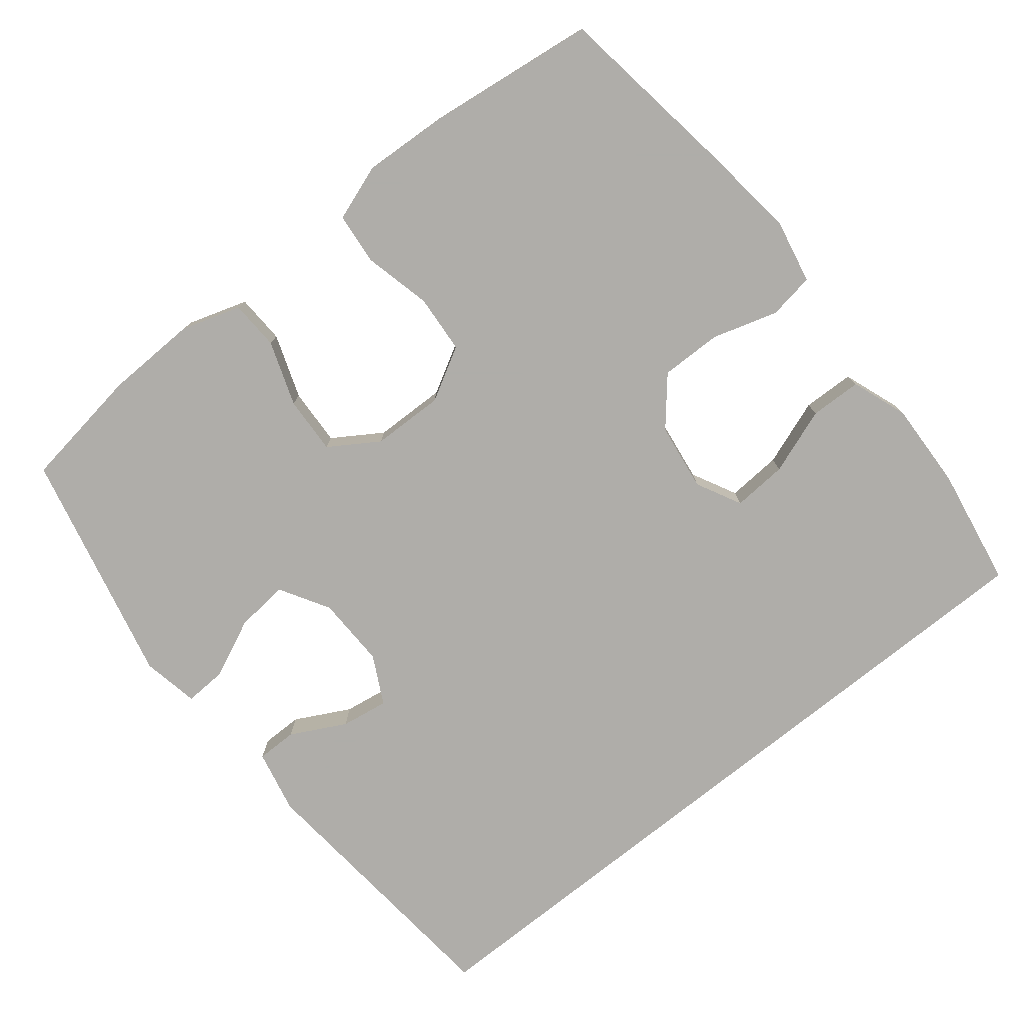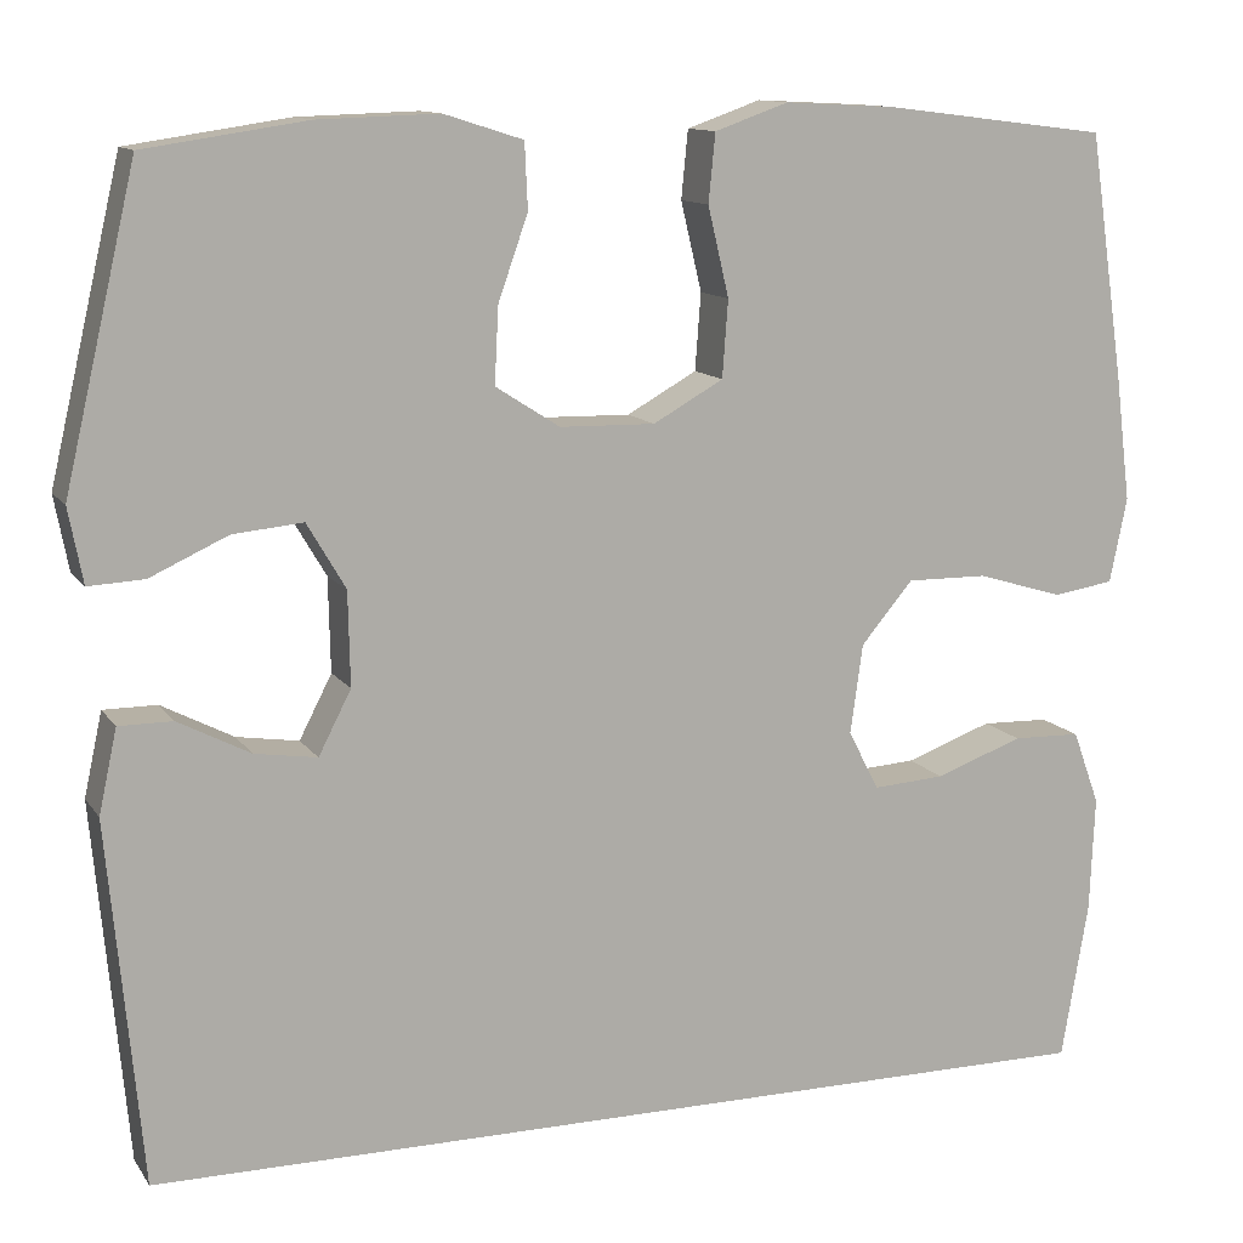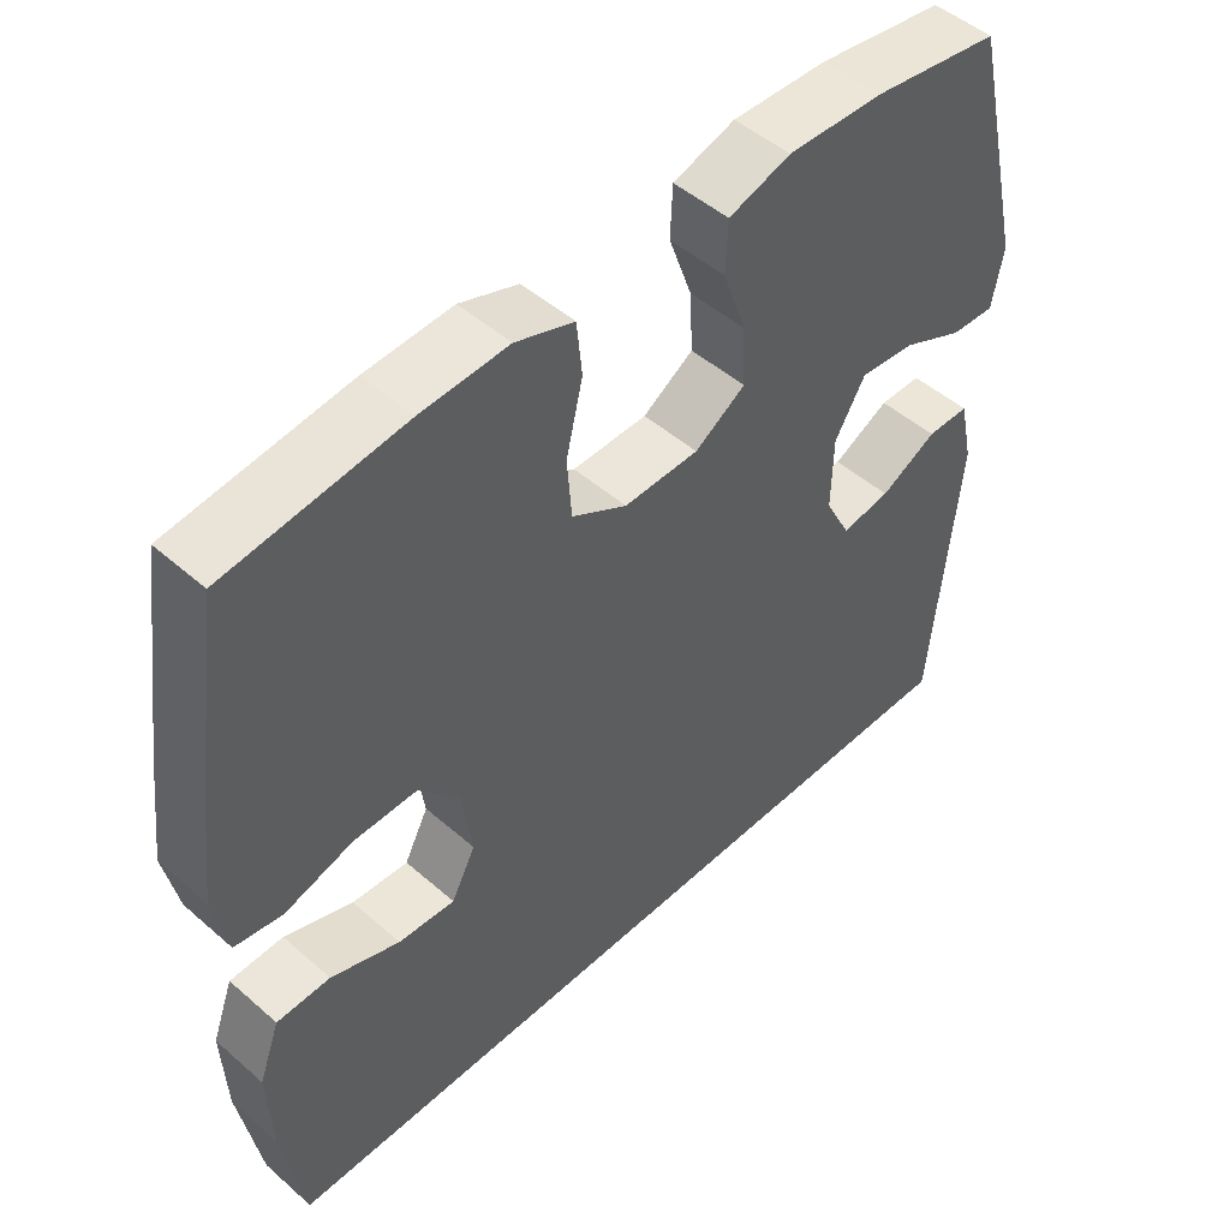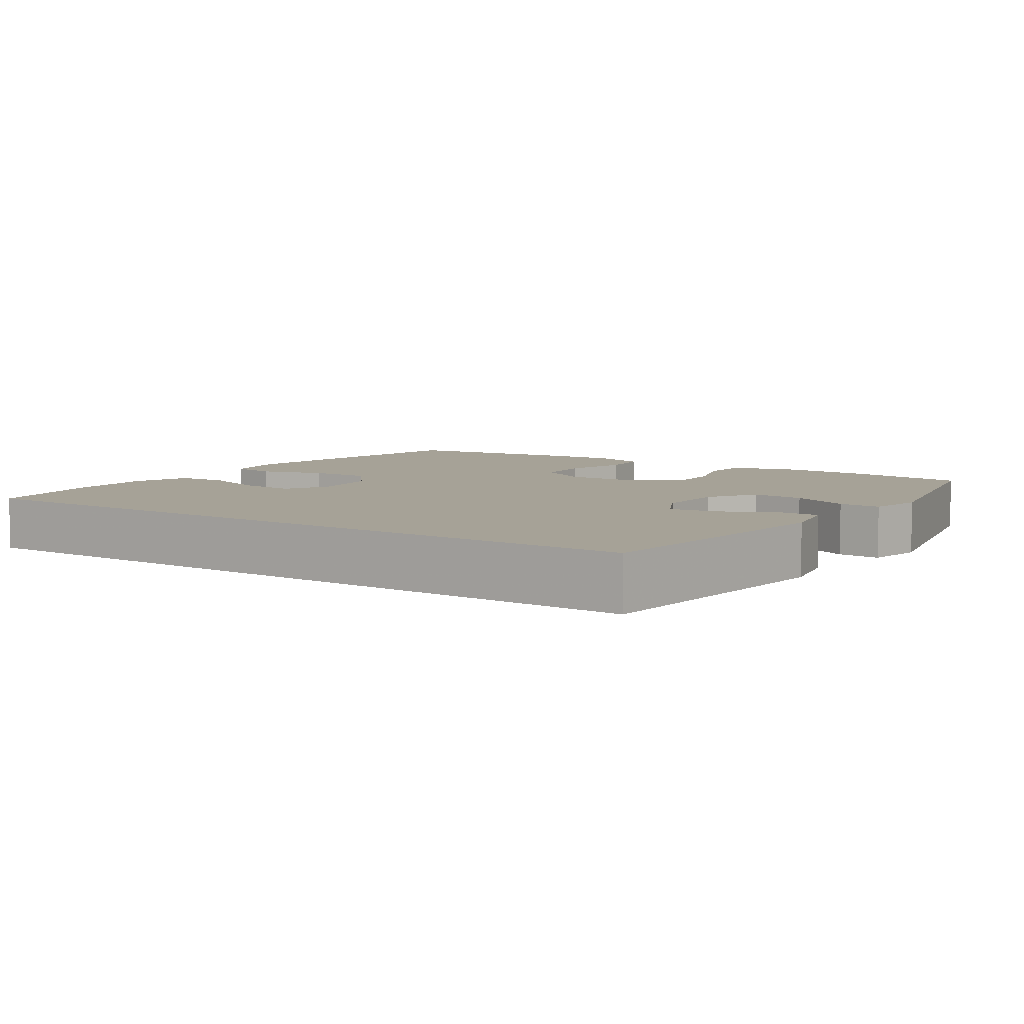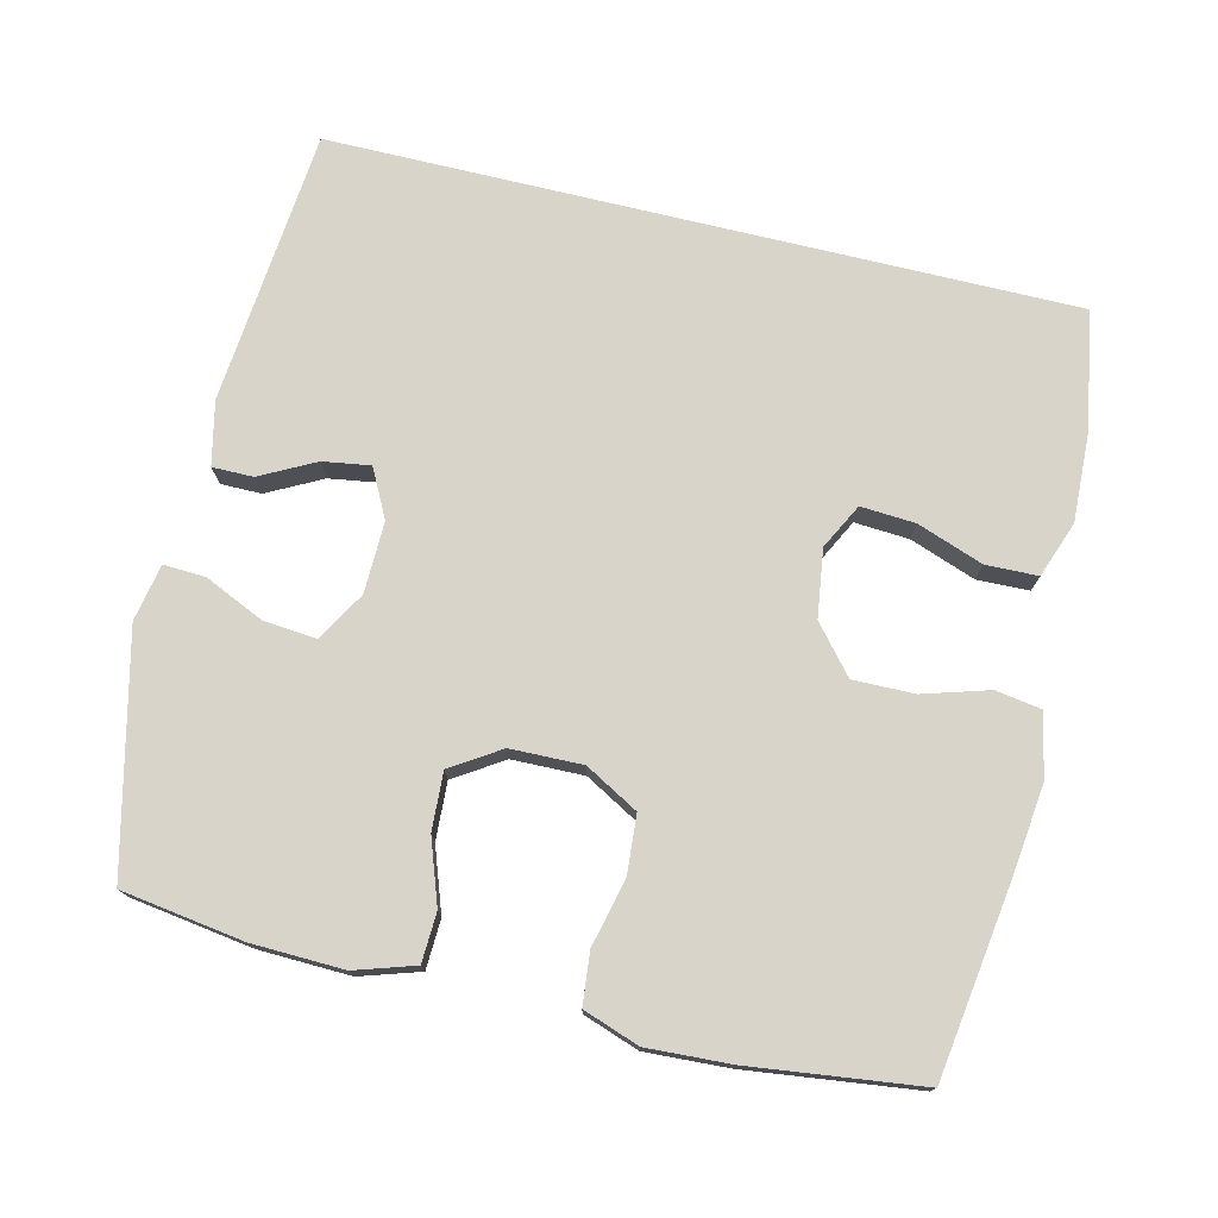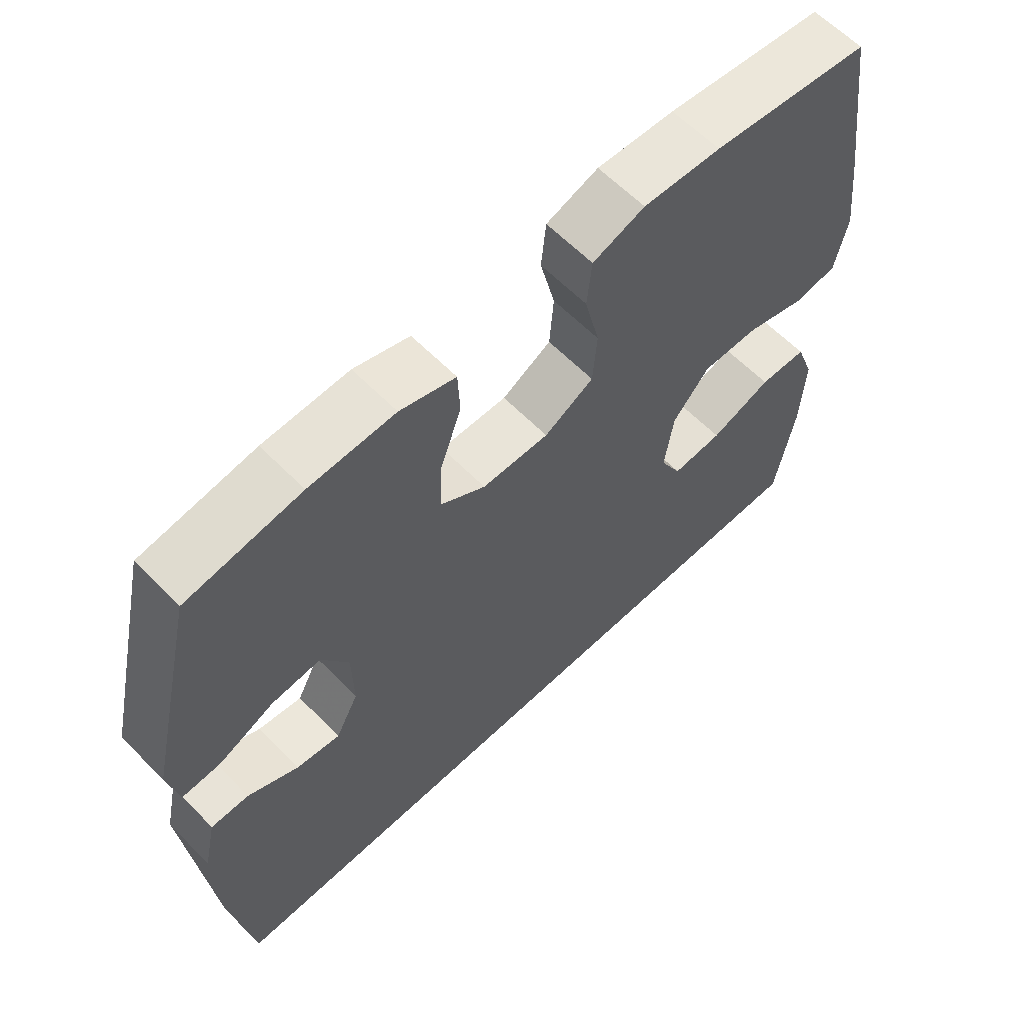
<metadata>
{"format":"obj","ext":"obj","renderer":"f3d","projection":"perspective","resolution":1024,"background":"white","views":[{"elev":-77.2,"azim":38.7,"up":"+Y"},{"elev":12.0,"azim":-21.3,"up":"+Z"},{"elev":49.0,"azim":134.1,"up":"+Z"},{"elev":6.5,"azim":-145.4,"up":"+Y"},{"elev":75.4,"azim":13.5,"up":"+Y"},{"elev":61.6,"azim":-44.2,"up":"+Z"}]}
</metadata>
<code>
v 0.495 0.07 -0.5
v -0.52 0.07 -0.5
v -0.555 0.07 -0.123
v -0.536 0.07 -0.036
v -0.48 0.07 -0.036
v -0.405 0.07 -0.075
v -0.34 0.07 -0.085
v -0.306 0.07 -0.019
v -0.308 0.07 0.079
v -0.348 0.07 0.147
v -0.421 0.07 0.14
v -0.502 0.07 0.103
v -0.56 0.07 0.1
v -0.575 0.07 0.178
v -0.5 0.07 0.5
v -0.332 0.07 0.525
v -0.206 0.07 0.529
v -0.124 0.07 0.503
v -0.121 0.07 0.435
v -0.152 0.07 0.347
v -0.156 0.07 0.268
v -0.089 0.07 0.225
v 0.01 0.07 0.223
v 0.083 0.07 0.264
v 0.089 0.07 0.344
v 0.067 0.07 0.437
v 0.074 0.07 0.508
v 0.151 0.07 0.535
v 0.266 0.07 0.529
v 0.5 0.07 0.5
v 0.537 0.07 0.245
v 0.553 0.07 0.114
v 0.535 0.07 0.026
v 0.472 0.07 0.016
v 0.382 0.07 0.043
v 0.298 0.07 0.044
v 0.244 0.07 -0.02
v 0.231 0.07 -0.113
v 0.263 0.07 -0.175
v 0.338 0.07 -0.17
v 0.429 0.07 -0.137
v 0.5 0.07 -0.139
v 0.528 0.07 -0.216
v 0.523 0.07 -0.336
v 0.495 0 -0.5
v -0.52 0 -0.5
v -0.555 0 -0.123
v -0.536 0 -0.036
v -0.48 0 -0.036
v -0.405 0 -0.075
v -0.34 0 -0.085
v -0.306 0 -0.019
v -0.308 0 0.079
v -0.348 0 0.147
v -0.421 0 0.14
v -0.502 0 0.103
v -0.56 0 0.1
v -0.575 0 0.178
v -0.5 0 0.5
v -0.332 0 0.525
v -0.206 0 0.529
v -0.124 0 0.503
v -0.121 0 0.435
v -0.152 0 0.347
v -0.156 0 0.268
v -0.089 0 0.225
v 0.01 0 0.223
v 0.083 0 0.264
v 0.089 0 0.344
v 0.067 0 0.437
v 0.074 0 0.508
v 0.151 0 0.535
v 0.266 0 0.529
v 0.5 0 0.5
v 0.537 0 0.245
v 0.553 0 0.114
v 0.535 0 0.026
v 0.472 0 0.016
v 0.382 0 0.043
v 0.298 0 0.044
v 0.244 0 -0.02
v 0.231 0 -0.113
v 0.263 0 -0.175
v 0.338 0 -0.17
v 0.429 0 -0.137
v 0.5 0 -0.139
v 0.528 0 -0.216
v 0.523 0 -0.336
f 44 1 2
f 43 44 2
f 42 43 2
f 41 42 2
f 40 41 2
f 39 40 2
f 38 39 2 3
f 37 38 3
f 33 34 35
f 32 33 35
f 31 32 35
f 30 31 35
f 29 30 35
f 28 29 35
f 27 28 35
f 26 27 35
f 25 26 35
f 24 25 35 36
f 23 24 36 37
f 18 19 20
f 17 18 20
f 16 17 20
f 15 16 20
f 14 15 20
f 13 14 20
f 12 13 20
f 11 12 20
f 10 11 20 21
f 9 10 21 22
f 3 4 5 6
f 3 6 7
f 37 3 7
f 22 23 37
f 9 22 37
f 8 9 37
f 7 8 37
f 46 45 88
f 46 88 87
f 46 87 86
f 46 86 85
f 46 85 84
f 46 84 83
f 47 46 83 82
f 47 82 81
f 79 78 77
f 79 77 76
f 79 76 75
f 79 75 74
f 79 74 73
f 79 73 72
f 79 72 71
f 79 71 70
f 79 70 69
f 80 79 69 68
f 81 80 68 67
f 64 63 62
f 64 62 61
f 64 61 60
f 64 60 59
f 64 59 58
f 64 58 57
f 64 57 56
f 64 56 55
f 65 64 55 54
f 66 65 54 53
f 50 49 48 47
f 51 50 47
f 51 47 81
f 81 67 66
f 81 66 53
f 81 53 52
f 81 52 51
f 1 45 46 2
f 2 46 47 3
f 3 47 48 4
f 4 48 49 5
f 5 49 50 6
f 6 50 51 7
f 7 51 52 8
f 8 52 53 9
f 9 53 54 10
f 10 54 55 11
f 11 55 56 12
f 12 56 57 13
f 13 57 58 14
f 14 58 59 15
f 15 59 60 16
f 16 60 61 17
f 17 61 62 18
f 18 62 63 19
f 19 63 64 20
f 20 64 65 21
f 21 65 66 22
f 22 66 67 23
f 23 67 68 24
f 24 68 69 25
f 25 69 70 26
f 26 70 71 27
f 27 71 72 28
f 28 72 73 29
f 29 73 74 30
f 30 74 75 31
f 31 75 76 32
f 32 76 77 33
f 33 77 78 34
f 34 78 79 35
f 35 79 80 36
f 36 80 81 37
f 37 81 82 38
f 38 82 83 39
f 39 83 84 40
f 40 84 85 41
f 41 85 86 42
f 42 86 87 43
f 43 87 88 44
f 44 88 45 1

</code>
